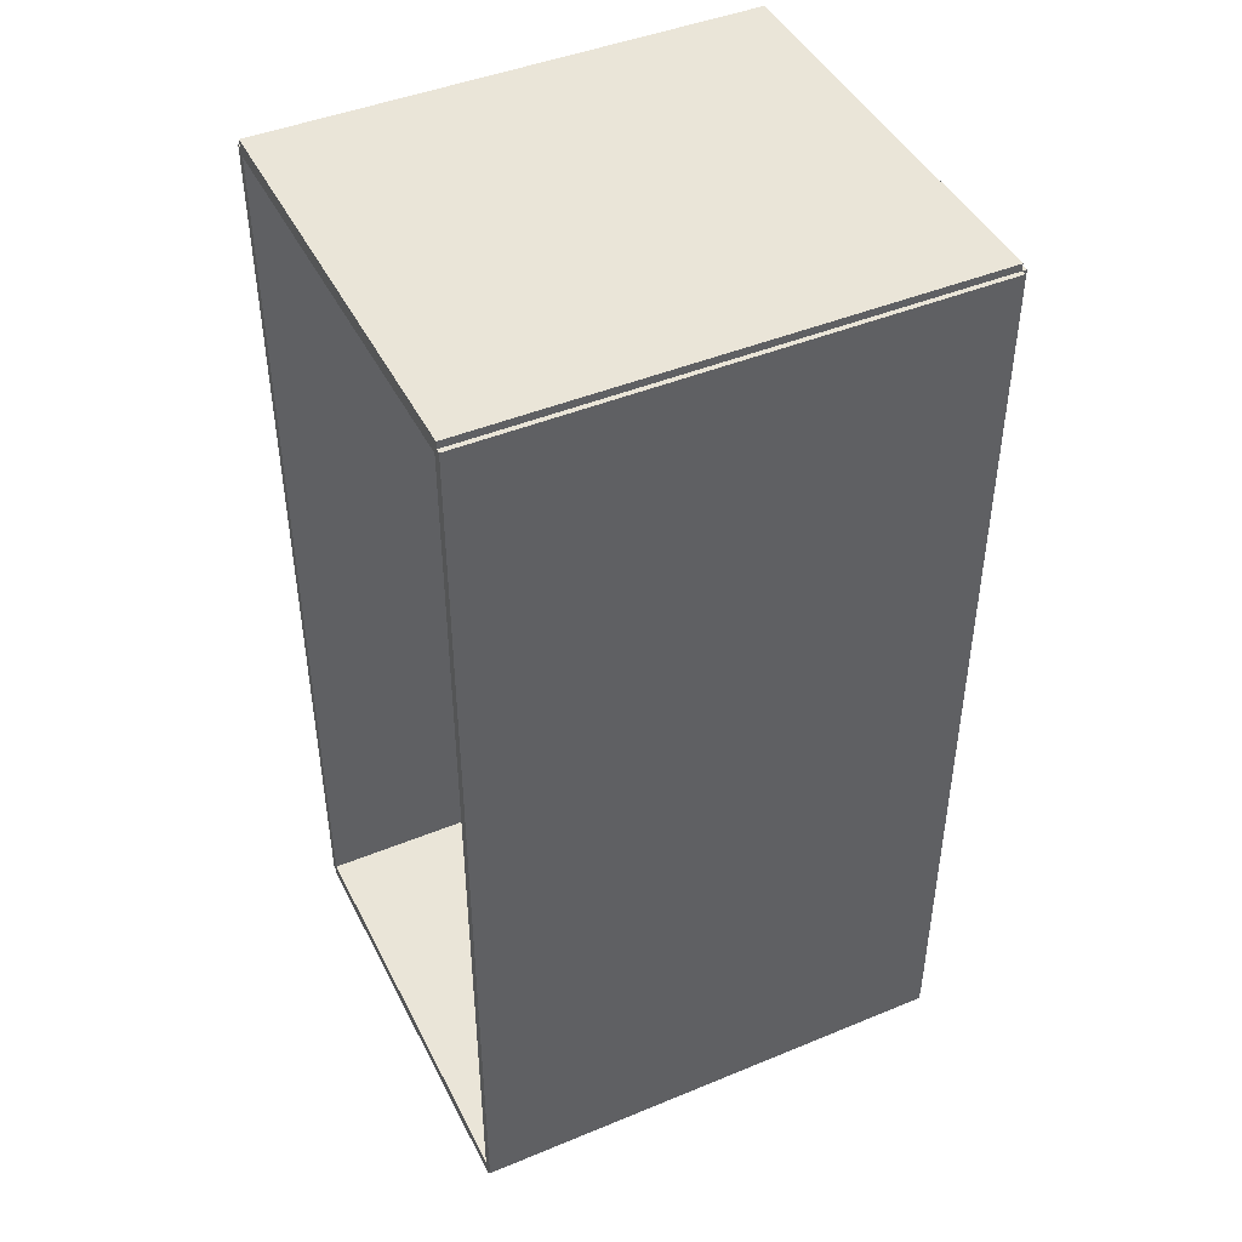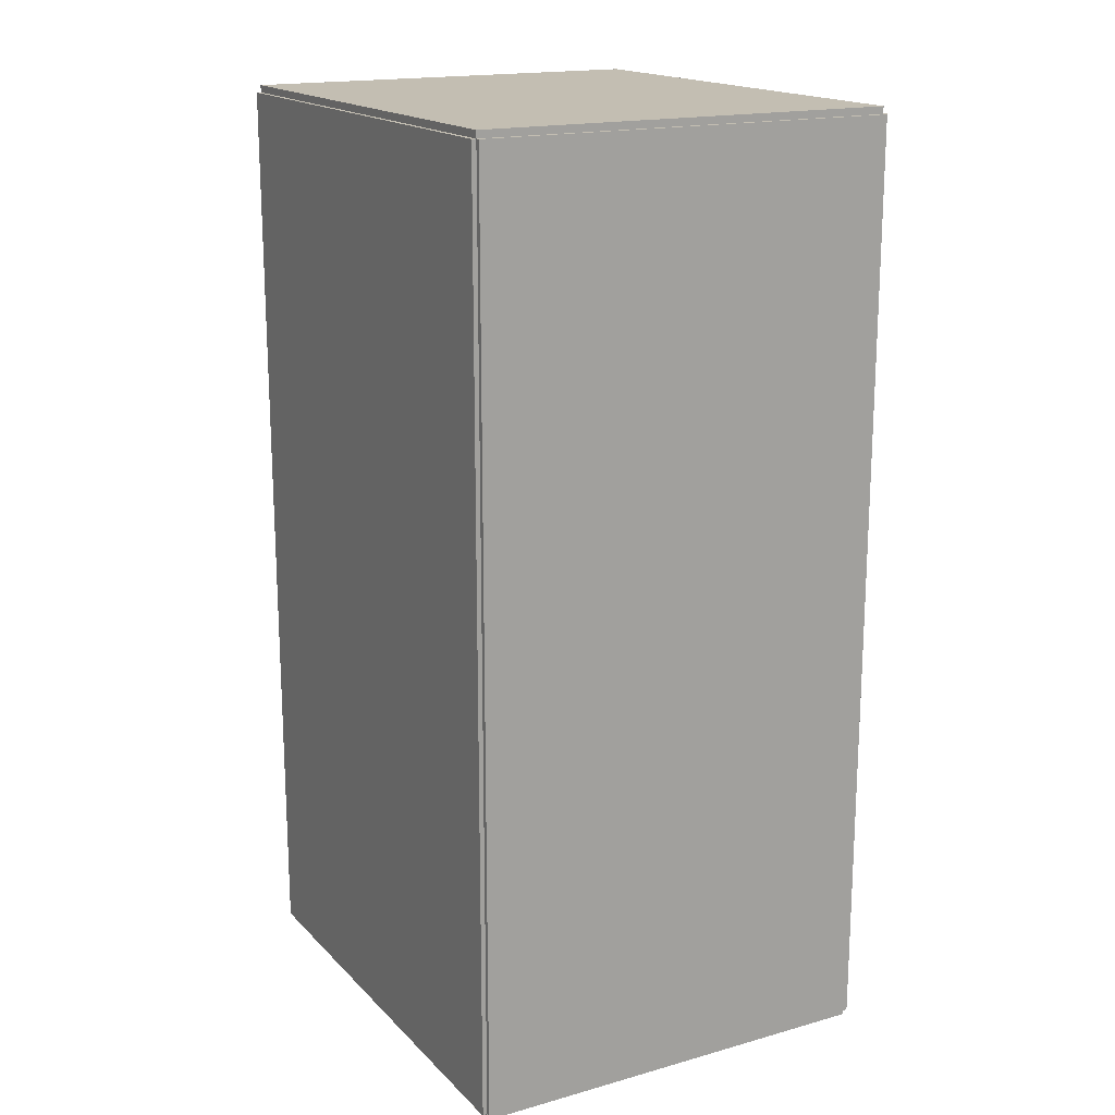
<metadata>
{"format":"obj","ext":"obj","renderer":"f3d","projection":"perspective","resolution":1024,"background":"white","views":[{"elev":44.7,"azim":154.4,"up":"+Y"},{"elev":17.4,"azim":-119.0,"up":"+Y"}]}
</metadata>
<code>
v -0.1081 -0.2061 -0.002024
v -0.1081 -0.2061 0.002024
v -0.1081 0.2061 -0.002024
v -0.1081 0.2061 0.002024
v 0.1081 -0.2061 -0.002024
v 0.1081 -0.2061 0.002024
v 0.1081 0.2061 -0.002024
v 0.1081 0.2061 0.002024
v -0.1061 -0.2061 0
v -0.1101 -0.2061 0
v -0.1061 0.2061 0
v -0.1101 0.2061 0
v -0.1061 -0.2061 0.1875
v -0.1101 -0.2061 0.1875
v -0.1061 0.2061 0.1875
v -0.1101 0.2061 0.1875
v -0.1081 0.2029 0.1875
v -0.1081 0.2093 0.1875
v -0.1081 0.2029 0
v -0.1081 0.2093 0
v 0.1081 0.2029 0.1875
v 0.1081 0.2093 0.1875
v 0.1081 0.2029 0
v 0.1081 0.2093 0
v -0.1081 -0.2029 0
v -0.1081 -0.2093 0
v -0.1081 -0.2029 0.1875
v -0.1081 -0.2093 0.1875
v 0.1081 -0.2029 0
v 0.1081 -0.2093 0
v 0.1081 -0.2029 0.1875
v 0.1081 -0.2093 0.1875
v -0.1081 -0.2061 0.1855
v -0.1081 -0.2061 0.1895
v -0.1081 0.2061 0.1855
v -0.1081 0.2061 0.1895
v 0.1081 -0.2061 0.1855
v 0.1081 -0.2061 0.1895
v 0.1081 0.2061 0.1855
v 0.1081 0.2061 0.1895
v -0.01347 -0.1629 0.004048
v 0.01106 -0.1629 0.004048
v 0.01106 -0.1629 0.06305
v -0.01347 -0.1629 0.06305
v 0.01059 -0.1581 0.004048
v 0.01059 -0.1581 0.06305
v 0.009191 -0.1535 0.004048
v 0.009191 -0.1535 0.06305
v 0.006924 -0.1492 0.004048
v 0.006924 -0.1492 0.06305
v 0.003874 -0.1455 0.004048
v 0.003874 -0.1455 0.06305
v 0.0001569 -0.1425 0.004048
v 0.0001569 -0.1425 0.06305
v -0.004084 -0.1402 0.004048
v -0.004084 -0.1402 0.06305
v -0.008685 -0.1388 0.004048
v -0.008685 -0.1388 0.06305
v -0.01347 -0.1383 0.004048
v -0.01347 -0.1383 0.06305
v -0.01826 -0.1388 0.004048
v -0.01826 -0.1388 0.06305
v -0.02286 -0.1402 0.004048
v -0.02286 -0.1402 0.06305
v -0.0271 -0.1425 0.004048
v -0.0271 -0.1425 0.06305
v -0.03081 -0.1455 0.004048
v -0.03081 -0.1455 0.06305
v -0.03386 -0.1492 0.004048
v -0.03386 -0.1492 0.06305
v -0.03613 -0.1535 0.004048
v -0.03613 -0.1535 0.06305
v -0.03753 -0.1581 0.004048
v -0.03753 -0.1581 0.06305
v -0.038 -0.1629 0.004048
v -0.038 -0.1629 0.06305
v -0.03753 -0.1677 0.004048
v -0.03753 -0.1677 0.06305
v -0.03613 -0.1723 0.004048
v -0.03613 -0.1723 0.06305
v -0.03386 -0.1765 0.004048
v -0.03386 -0.1765 0.06305
v -0.03081 -0.1802 0.004048
v -0.03081 -0.1802 0.06305
v -0.0271 -0.1833 0.004048
v -0.0271 -0.1833 0.06305
v -0.02286 -0.1855 0.004048
v -0.02286 -0.1855 0.06305
v -0.01826 -0.1869 0.004048
v -0.01826 -0.1869 0.06305
v -0.01347 -0.1874 0.004048
v -0.01347 -0.1874 0.06305
v -0.008685 -0.1869 0.004048
v -0.008685 -0.1869 0.06305
v -0.004084 -0.1855 0.004048
v -0.004084 -0.1855 0.06305
v 0.0001569 -0.1833 0.004048
v 0.0001569 -0.1833 0.06305
v 0.003874 -0.1802 0.004048
v 0.003874 -0.1802 0.06305
v 0.006924 -0.1765 0.004048
v 0.006924 -0.1765 0.06305
v 0.009191 -0.1723 0.004048
v 0.009191 -0.1723 0.06305
v 0.01059 -0.1677 0.004048
v 0.01059 -0.1677 0.06305
v 0.01147 -0.09606 0.004048
v 0.04286 -0.09606 0.004048
v 0.04286 -0.09606 0.1035
v 0.01147 -0.09606 0.1035
v 0.04225 -0.08993 0.004048
v 0.04225 -0.08993 0.1035
v 0.04047 -0.08405 0.004048
v 0.04047 -0.08405 0.1035
v 0.03757 -0.07862 0.004048
v 0.03757 -0.07862 0.1035
v 0.03366 -0.07386 0.004048
v 0.03366 -0.07386 0.1035
v 0.02891 -0.06996 0.004048
v 0.02891 -0.06996 0.1035
v 0.02348 -0.06706 0.004048
v 0.02348 -0.06706 0.1035
v 0.01759 -0.06527 0.004048
v 0.01759 -0.06527 0.1035
v 0.01147 -0.06467 0.004048
v 0.01147 -0.06467 0.1035
v 0.005343 -0.06527 0.004048
v 0.005343 -0.06527 0.1035
v -0.0005452 -0.06706 0.004048
v -0.0005452 -0.06706 0.1035
v -0.005972 -0.06996 0.004048
v -0.005972 -0.06996 0.1035
v -0.01073 -0.07386 0.004048
v -0.01073 -0.07386 0.1035
v -0.01463 -0.07862 0.004048
v -0.01463 -0.07862 0.1035
v -0.01753 -0.08405 0.004048
v -0.01753 -0.08405 0.1035
v -0.01932 -0.08993 0.004048
v -0.01932 -0.08993 0.1035
v -0.01992 -0.09606 0.004048
v -0.01992 -0.09606 0.1035
v -0.01932 -0.1022 0.004048
v -0.01932 -0.1022 0.1035
v -0.01753 -0.1081 0.004048
v -0.01753 -0.1081 0.1035
v -0.01463 -0.1135 0.004048
v -0.01463 -0.1135 0.1035
v -0.01073 -0.1183 0.004048
v -0.01073 -0.1183 0.1035
v -0.005972 -0.1222 0.004048
v -0.005972 -0.1222 0.1035
v -0.0005452 -0.1251 0.004048
v -0.0005452 -0.1251 0.1035
v 0.005343 -0.1268 0.004048
v 0.005343 -0.1268 0.1035
v 0.01147 -0.1274 0.004048
v 0.01147 -0.1274 0.1035
v 0.01759 -0.1268 0.004048
v 0.01759 -0.1268 0.1035
v 0.02348 -0.1251 0.004048
v 0.02348 -0.1251 0.1035
v 0.02891 -0.1222 0.004048
v 0.02891 -0.1222 0.1035
v 0.03366 -0.1183 0.004048
v 0.03366 -0.1183 0.1035
v 0.03757 -0.1135 0.004048
v 0.03757 -0.1135 0.1035
v 0.04047 -0.1081 0.004048
v 0.04047 -0.1081 0.1035
v 0.04225 -0.1022 0.004048
v 0.04225 -0.1022 0.1035
v -0.0367 0.0002745 0.004048
v -0.007921 0.0002745 0.004048
v -0.007921 0.0002745 0.07324
v -0.0367 0.0002745 0.07324
v -0.008474 0.005889 0.004048
v -0.008474 0.005889 0.07324
v -0.01011 0.01129 0.004048
v -0.01011 0.01129 0.07324
v -0.01277 0.01626 0.004048
v -0.01277 0.01626 0.07324
v -0.01635 0.02063 0.004048
v -0.01635 0.02063 0.07324
v -0.02071 0.0242 0.004048
v -0.02071 0.0242 0.07324
v -0.02569 0.02686 0.004048
v -0.02569 0.02686 0.07324
v -0.03109 0.0285 0.004048
v -0.03109 0.0285 0.07324
v -0.0367 0.02905 0.004048
v -0.0367 0.02905 0.07324
v -0.04232 0.0285 0.004048
v -0.04232 0.0285 0.07324
v -0.04771 0.02686 0.004048
v -0.04771 0.02686 0.07324
v -0.05269 0.0242 0.004048
v -0.05269 0.0242 0.07324
v -0.05705 0.02063 0.004048
v -0.05705 0.02063 0.07324
v -0.06063 0.01626 0.004048
v -0.06063 0.01626 0.07324
v -0.06329 0.01129 0.004048
v -0.06329 0.01129 0.07324
v -0.06493 0.005889 0.004048
v -0.06493 0.005889 0.07324
v -0.06548 0.0002745 0.004048
v -0.06548 0.0002745 0.07324
v -0.06493 -0.00534 0.004048
v -0.06493 -0.00534 0.07324
v -0.06329 -0.01074 0.004048
v -0.06329 -0.01074 0.07324
v -0.06063 -0.01571 0.004048
v -0.06063 -0.01571 0.07324
v -0.05705 -0.02008 0.004048
v -0.05705 -0.02008 0.07324
v -0.05269 -0.02366 0.004048
v -0.05269 -0.02366 0.07324
v -0.04771 -0.02631 0.004048
v -0.04771 -0.02631 0.07324
v -0.04232 -0.02795 0.004048
v -0.04232 -0.02795 0.07324
v -0.0367 -0.02851 0.004048
v -0.0367 -0.02851 0.07324
v -0.03109 -0.02795 0.004048
v -0.03109 -0.02795 0.07324
v -0.02569 -0.02631 0.004048
v -0.02569 -0.02631 0.07324
v -0.02071 -0.02366 0.004048
v -0.02071 -0.02366 0.07324
v -0.01635 -0.02008 0.004048
v -0.01635 -0.02008 0.07324
v -0.01277 -0.01571 0.004048
v -0.01277 -0.01571 0.07324
v -0.01011 -0.01074 0.004048
v -0.01011 -0.01074 0.07324
v -0.008474 -0.00534 0.004048
v -0.008474 -0.00534 0.07324
v -0.0367 0.0002745 0.07324
v -0.007921 0.0002745 0.07324
v -0.007921 0.0002745 0.1424
v -0.0367 0.0002745 0.1424
v -0.008474 0.005889 0.07324
v -0.008474 0.005889 0.1424
v -0.01011 0.01129 0.07324
v -0.01011 0.01129 0.1424
v -0.01277 0.01626 0.07324
v -0.01277 0.01626 0.1424
v -0.01635 0.02063 0.07324
v -0.01635 0.02063 0.1424
v -0.02071 0.0242 0.07324
v -0.02071 0.0242 0.1424
v -0.02569 0.02686 0.07324
v -0.02569 0.02686 0.1424
v -0.03109 0.0285 0.07324
v -0.03109 0.0285 0.1424
v -0.0367 0.02905 0.07324
v -0.0367 0.02905 0.1424
v -0.04232 0.0285 0.07324
v -0.04232 0.0285 0.1424
v -0.04771 0.02686 0.07324
v -0.04771 0.02686 0.1424
v -0.05269 0.0242 0.07324
v -0.05269 0.0242 0.1424
v -0.05705 0.02063 0.07324
v -0.05705 0.02063 0.1424
v -0.06063 0.01626 0.07324
v -0.06063 0.01626 0.1424
v -0.06329 0.01129 0.07324
v -0.06329 0.01129 0.1424
v -0.06493 0.005889 0.07324
v -0.06493 0.005889 0.1424
v -0.06548 0.0002745 0.07324
v -0.06548 0.0002745 0.1424
v -0.06493 -0.00534 0.07324
v -0.06493 -0.00534 0.1424
v -0.06329 -0.01074 0.07324
v -0.06329 -0.01074 0.1424
v -0.06063 -0.01571 0.07324
v -0.06063 -0.01571 0.1424
v -0.05705 -0.02008 0.07324
v -0.05705 -0.02008 0.1424
v -0.05269 -0.02366 0.07324
v -0.05269 -0.02366 0.1424
v -0.04771 -0.02631 0.07324
v -0.04771 -0.02631 0.1424
v -0.04232 -0.02795 0.07324
v -0.04232 -0.02795 0.1424
v -0.0367 -0.02851 0.07324
v -0.0367 -0.02851 0.1424
v -0.03109 -0.02795 0.07324
v -0.03109 -0.02795 0.1424
v -0.02569 -0.02631 0.07324
v -0.02569 -0.02631 0.1424
v -0.02071 -0.02366 0.07324
v -0.02071 -0.02366 0.1424
v -0.01635 -0.02008 0.07324
v -0.01635 -0.02008 0.1424
v -0.01277 -0.01571 0.07324
v -0.01277 -0.01571 0.1424
v -0.01011 -0.01074 0.07324
v -0.01011 -0.01074 0.1424
v -0.008474 -0.00534 0.07324
v -0.008474 -0.00534 0.1424
v 0.02541 0.1318 0.004048
v 0.05735 0.1318 0.004048
v 0.05735 0.1318 0.1037
v 0.02541 0.1318 0.1037
v 0.05674 0.138 0.004048
v 0.05674 0.138 0.1037
v 0.05492 0.144 0.004048
v 0.05492 0.144 0.1037
v 0.05197 0.1495 0.004048
v 0.05197 0.1495 0.1037
v 0.04799 0.1543 0.004048
v 0.04799 0.1543 0.1037
v 0.04315 0.1583 0.004048
v 0.04315 0.1583 0.1037
v 0.03763 0.1613 0.004048
v 0.03763 0.1613 0.1037
v 0.03164 0.1631 0.004048
v 0.03164 0.1631 0.1037
v 0.02541 0.1637 0.004048
v 0.02541 0.1637 0.1037
v 0.01917 0.1631 0.004048
v 0.01917 0.1631 0.1037
v 0.01318 0.1613 0.004048
v 0.01318 0.1613 0.1037
v 0.007659 0.1583 0.004048
v 0.007659 0.1583 0.1037
v 0.002818 0.1543 0.004048
v 0.002818 0.1543 0.1037
v -0.001155 0.1495 0.004048
v -0.001155 0.1495 0.1037
v -0.004107 0.144 0.004048
v -0.004107 0.144 0.1037
v -0.005924 0.138 0.004048
v -0.005924 0.138 0.1037
v -0.006538 0.1318 0.004048
v -0.006538 0.1318 0.1037
v -0.005924 0.1255 0.004048
v -0.005924 0.1255 0.1037
v -0.004107 0.1195 0.004048
v -0.004107 0.1195 0.1037
v -0.001155 0.114 0.004048
v -0.001155 0.114 0.1037
v 0.002818 0.1092 0.004048
v 0.002818 0.1092 0.1037
v 0.007659 0.1052 0.004048
v 0.007659 0.1052 0.1037
v 0.01318 0.1023 0.004048
v 0.01318 0.1023 0.1037
v 0.01917 0.1004 0.004048
v 0.01917 0.1004 0.1037
v 0.02541 0.09982 0.004048
v 0.02541 0.09982 0.1037
v 0.03164 0.1004 0.004048
v 0.03164 0.1004 0.1037
v 0.03763 0.1023 0.004048
v 0.03763 0.1023 0.1037
v 0.04315 0.1052 0.004048
v 0.04315 0.1052 0.1037
v 0.04799 0.1092 0.004048
v 0.04799 0.1092 0.1037
v 0.05197 0.114 0.004048
v 0.05197 0.114 0.1037
v 0.05492 0.1195 0.004048
v 0.05492 0.1195 0.1037
v 0.05674 0.1255 0.004048
v 0.05674 0.1255 0.1037
f 2 4 1
f 5 2 1
f 1 4 3
f 3 5 1
f 2 8 4
f 6 2 5
f 6 8 2
f 4 8 3
f 7 5 3
f 3 8 7
f 7 6 5
f 8 6 7
f 10 12 9
f 13 10 9
f 9 12 11
f 11 13 9
f 10 16 12
f 14 10 13
f 14 16 10
f 12 16 11
f 15 13 11
f 11 16 15
f 15 14 13
f 16 14 15
f 18 20 17
f 21 18 17
f 17 20 19
f 19 21 17
f 18 24 20
f 22 18 21
f 22 24 18
f 20 24 19
f 23 21 19
f 19 24 23
f 23 22 21
f 24 22 23
f 26 28 25
f 29 26 25
f 25 28 27
f 27 29 25
f 26 32 28
f 30 26 29
f 30 32 26
f 28 32 27
f 31 29 27
f 27 32 31
f 31 30 29
f 32 30 31
f 34 36 33
f 37 34 33
f 33 36 35
f 35 37 33
f 34 40 36
f 38 34 37
f 38 40 34
f 36 40 35
f 39 37 35
f 35 40 39
f 39 38 37
f 40 38 39
f 42 41 45
f 42 45 43
f 43 45 46
f 43 46 44
f 45 41 47
f 45 47 46
f 46 47 48
f 46 48 44
f 47 41 49
f 47 49 48
f 48 49 50
f 48 50 44
f 49 41 51
f 49 51 50
f 50 51 52
f 50 52 44
f 51 41 53
f 51 53 52
f 52 53 54
f 52 54 44
f 53 41 55
f 53 55 54
f 54 55 56
f 54 56 44
f 55 41 57
f 55 57 56
f 56 57 58
f 56 58 44
f 57 41 59
f 57 59 58
f 58 59 60
f 58 60 44
f 59 41 61
f 59 61 60
f 60 61 62
f 60 62 44
f 61 41 63
f 61 63 62
f 62 63 64
f 62 64 44
f 63 41 65
f 63 65 64
f 64 65 66
f 64 66 44
f 65 41 67
f 65 67 66
f 66 67 68
f 66 68 44
f 67 41 69
f 67 69 68
f 68 69 70
f 68 70 44
f 69 41 71
f 69 71 70
f 70 71 72
f 70 72 44
f 71 41 73
f 71 73 72
f 72 73 74
f 72 74 44
f 73 41 75
f 73 75 74
f 74 75 76
f 74 76 44
f 75 41 77
f 75 77 76
f 76 77 78
f 76 78 44
f 77 41 79
f 77 79 78
f 78 79 80
f 78 80 44
f 79 41 81
f 79 81 80
f 80 81 82
f 80 82 44
f 81 41 83
f 81 83 82
f 82 83 84
f 82 84 44
f 83 41 85
f 83 85 84
f 84 85 86
f 84 86 44
f 85 41 87
f 85 87 86
f 86 87 88
f 86 88 44
f 87 41 89
f 87 89 88
f 88 89 90
f 88 90 44
f 89 41 91
f 89 91 90
f 90 91 92
f 90 92 44
f 91 41 93
f 91 93 92
f 92 93 94
f 92 94 44
f 93 41 95
f 93 95 94
f 94 95 96
f 94 96 44
f 95 41 97
f 95 97 96
f 96 97 98
f 96 98 44
f 97 41 99
f 97 99 98
f 98 99 100
f 98 100 44
f 99 41 101
f 99 101 100
f 100 101 102
f 100 102 44
f 101 41 103
f 101 103 102
f 102 103 104
f 102 104 44
f 103 41 105
f 103 105 104
f 104 105 106
f 104 106 44
f 105 41 42
f 105 42 106
f 106 42 43
f 106 43 44
f 108 107 111
f 108 111 109
f 109 111 112
f 109 112 110
f 111 107 113
f 111 113 112
f 112 113 114
f 112 114 110
f 113 107 115
f 113 115 114
f 114 115 116
f 114 116 110
f 115 107 117
f 115 117 116
f 116 117 118
f 116 118 110
f 117 107 119
f 117 119 118
f 118 119 120
f 118 120 110
f 119 107 121
f 119 121 120
f 120 121 122
f 120 122 110
f 121 107 123
f 121 123 122
f 122 123 124
f 122 124 110
f 123 107 125
f 123 125 124
f 124 125 126
f 124 126 110
f 125 107 127
f 125 127 126
f 126 127 128
f 126 128 110
f 127 107 129
f 127 129 128
f 128 129 130
f 128 130 110
f 129 107 131
f 129 131 130
f 130 131 132
f 130 132 110
f 131 107 133
f 131 133 132
f 132 133 134
f 132 134 110
f 133 107 135
f 133 135 134
f 134 135 136
f 134 136 110
f 135 107 137
f 135 137 136
f 136 137 138
f 136 138 110
f 137 107 139
f 137 139 138
f 138 139 140
f 138 140 110
f 139 107 141
f 139 141 140
f 140 141 142
f 140 142 110
f 141 107 143
f 141 143 142
f 142 143 144
f 142 144 110
f 143 107 145
f 143 145 144
f 144 145 146
f 144 146 110
f 145 107 147
f 145 147 146
f 146 147 148
f 146 148 110
f 147 107 149
f 147 149 148
f 148 149 150
f 148 150 110
f 149 107 151
f 149 151 150
f 150 151 152
f 150 152 110
f 151 107 153
f 151 153 152
f 152 153 154
f 152 154 110
f 153 107 155
f 153 155 154
f 154 155 156
f 154 156 110
f 155 107 157
f 155 157 156
f 156 157 158
f 156 158 110
f 157 107 159
f 157 159 158
f 158 159 160
f 158 160 110
f 159 107 161
f 159 161 160
f 160 161 162
f 160 162 110
f 161 107 163
f 161 163 162
f 162 163 164
f 162 164 110
f 163 107 165
f 163 165 164
f 164 165 166
f 164 166 110
f 165 107 167
f 165 167 166
f 166 167 168
f 166 168 110
f 167 107 169
f 167 169 168
f 168 169 170
f 168 170 110
f 169 107 171
f 169 171 170
f 170 171 172
f 170 172 110
f 171 107 108
f 171 108 172
f 172 108 109
f 172 109 110
f 174 173 177
f 174 177 175
f 175 177 178
f 175 178 176
f 177 173 179
f 177 179 178
f 178 179 180
f 178 180 176
f 179 173 181
f 179 181 180
f 180 181 182
f 180 182 176
f 181 173 183
f 181 183 182
f 182 183 184
f 182 184 176
f 183 173 185
f 183 185 184
f 184 185 186
f 184 186 176
f 185 173 187
f 185 187 186
f 186 187 188
f 186 188 176
f 187 173 189
f 187 189 188
f 188 189 190
f 188 190 176
f 189 173 191
f 189 191 190
f 190 191 192
f 190 192 176
f 191 173 193
f 191 193 192
f 192 193 194
f 192 194 176
f 193 173 195
f 193 195 194
f 194 195 196
f 194 196 176
f 195 173 197
f 195 197 196
f 196 197 198
f 196 198 176
f 197 173 199
f 197 199 198
f 198 199 200
f 198 200 176
f 199 173 201
f 199 201 200
f 200 201 202
f 200 202 176
f 201 173 203
f 201 203 202
f 202 203 204
f 202 204 176
f 203 173 205
f 203 205 204
f 204 205 206
f 204 206 176
f 205 173 207
f 205 207 206
f 206 207 208
f 206 208 176
f 207 173 209
f 207 209 208
f 208 209 210
f 208 210 176
f 209 173 211
f 209 211 210
f 210 211 212
f 210 212 176
f 211 173 213
f 211 213 212
f 212 213 214
f 212 214 176
f 213 173 215
f 213 215 214
f 214 215 216
f 214 216 176
f 215 173 217
f 215 217 216
f 216 217 218
f 216 218 176
f 217 173 219
f 217 219 218
f 218 219 220
f 218 220 176
f 219 173 221
f 219 221 220
f 220 221 222
f 220 222 176
f 221 173 223
f 221 223 222
f 222 223 224
f 222 224 176
f 223 173 225
f 223 225 224
f 224 225 226
f 224 226 176
f 225 173 227
f 225 227 226
f 226 227 228
f 226 228 176
f 227 173 229
f 227 229 228
f 228 229 230
f 228 230 176
f 229 173 231
f 229 231 230
f 230 231 232
f 230 232 176
f 231 173 233
f 231 233 232
f 232 233 234
f 232 234 176
f 233 173 235
f 233 235 234
f 234 235 236
f 234 236 176
f 235 173 237
f 235 237 236
f 236 237 238
f 236 238 176
f 237 173 174
f 237 174 238
f 238 174 175
f 238 175 176
f 240 239 243
f 240 243 241
f 241 243 244
f 241 244 242
f 243 239 245
f 243 245 244
f 244 245 246
f 244 246 242
f 245 239 247
f 245 247 246
f 246 247 248
f 246 248 242
f 247 239 249
f 247 249 248
f 248 249 250
f 248 250 242
f 249 239 251
f 249 251 250
f 250 251 252
f 250 252 242
f 251 239 253
f 251 253 252
f 252 253 254
f 252 254 242
f 253 239 255
f 253 255 254
f 254 255 256
f 254 256 242
f 255 239 257
f 255 257 256
f 256 257 258
f 256 258 242
f 257 239 259
f 257 259 258
f 258 259 260
f 258 260 242
f 259 239 261
f 259 261 260
f 260 261 262
f 260 262 242
f 261 239 263
f 261 263 262
f 262 263 264
f 262 264 242
f 263 239 265
f 263 265 264
f 264 265 266
f 264 266 242
f 265 239 267
f 265 267 266
f 266 267 268
f 266 268 242
f 267 239 269
f 267 269 268
f 268 269 270
f 268 270 242
f 269 239 271
f 269 271 270
f 270 271 272
f 270 272 242
f 271 239 273
f 271 273 272
f 272 273 274
f 272 274 242
f 273 239 275
f 273 275 274
f 274 275 276
f 274 276 242
f 275 239 277
f 275 277 276
f 276 277 278
f 276 278 242
f 277 239 279
f 277 279 278
f 278 279 280
f 278 280 242
f 279 239 281
f 279 281 280
f 280 281 282
f 280 282 242
f 281 239 283
f 281 283 282
f 282 283 284
f 282 284 242
f 283 239 285
f 283 285 284
f 284 285 286
f 284 286 242
f 285 239 287
f 285 287 286
f 286 287 288
f 286 288 242
f 287 239 289
f 287 289 288
f 288 289 290
f 288 290 242
f 289 239 291
f 289 291 290
f 290 291 292
f 290 292 242
f 291 239 293
f 291 293 292
f 292 293 294
f 292 294 242
f 293 239 295
f 293 295 294
f 294 295 296
f 294 296 242
f 295 239 297
f 295 297 296
f 296 297 298
f 296 298 242
f 297 239 299
f 297 299 298
f 298 299 300
f 298 300 242
f 299 239 301
f 299 301 300
f 300 301 302
f 300 302 242
f 301 239 303
f 301 303 302
f 302 303 304
f 302 304 242
f 303 239 240
f 303 240 304
f 304 240 241
f 304 241 242
f 306 305 309
f 306 309 307
f 307 309 310
f 307 310 308
f 309 305 311
f 309 311 310
f 310 311 312
f 310 312 308
f 311 305 313
f 311 313 312
f 312 313 314
f 312 314 308
f 313 305 315
f 313 315 314
f 314 315 316
f 314 316 308
f 315 305 317
f 315 317 316
f 316 317 318
f 316 318 308
f 317 305 319
f 317 319 318
f 318 319 320
f 318 320 308
f 319 305 321
f 319 321 320
f 320 321 322
f 320 322 308
f 321 305 323
f 321 323 322
f 322 323 324
f 322 324 308
f 323 305 325
f 323 325 324
f 324 325 326
f 324 326 308
f 325 305 327
f 325 327 326
f 326 327 328
f 326 328 308
f 327 305 329
f 327 329 328
f 328 329 330
f 328 330 308
f 329 305 331
f 329 331 330
f 330 331 332
f 330 332 308
f 331 305 333
f 331 333 332
f 332 333 334
f 332 334 308
f 333 305 335
f 333 335 334
f 334 335 336
f 334 336 308
f 335 305 337
f 335 337 336
f 336 337 338
f 336 338 308
f 337 305 339
f 337 339 338
f 338 339 340
f 338 340 308
f 339 305 341
f 339 341 340
f 340 341 342
f 340 342 308
f 341 305 343
f 341 343 342
f 342 343 344
f 342 344 308
f 343 305 345
f 343 345 344
f 344 345 346
f 344 346 308
f 345 305 347
f 345 347 346
f 346 347 348
f 346 348 308
f 347 305 349
f 347 349 348
f 348 349 350
f 348 350 308
f 349 305 351
f 349 351 350
f 350 351 352
f 350 352 308
f 351 305 353
f 351 353 352
f 352 353 354
f 352 354 308
f 353 305 355
f 353 355 354
f 354 355 356
f 354 356 308
f 355 305 357
f 355 357 356
f 356 357 358
f 356 358 308
f 357 305 359
f 357 359 358
f 358 359 360
f 358 360 308
f 359 305 361
f 359 361 360
f 360 361 362
f 360 362 308
f 361 305 363
f 361 363 362
f 362 363 364
f 362 364 308
f 363 305 365
f 363 365 364
f 364 365 366
f 364 366 308
f 365 305 367
f 365 367 366
f 366 367 368
f 366 368 308
f 367 305 369
f 367 369 368
f 368 369 370
f 368 370 308
f 369 305 306
f 369 306 370
f 370 306 307
f 370 307 308

</code>
